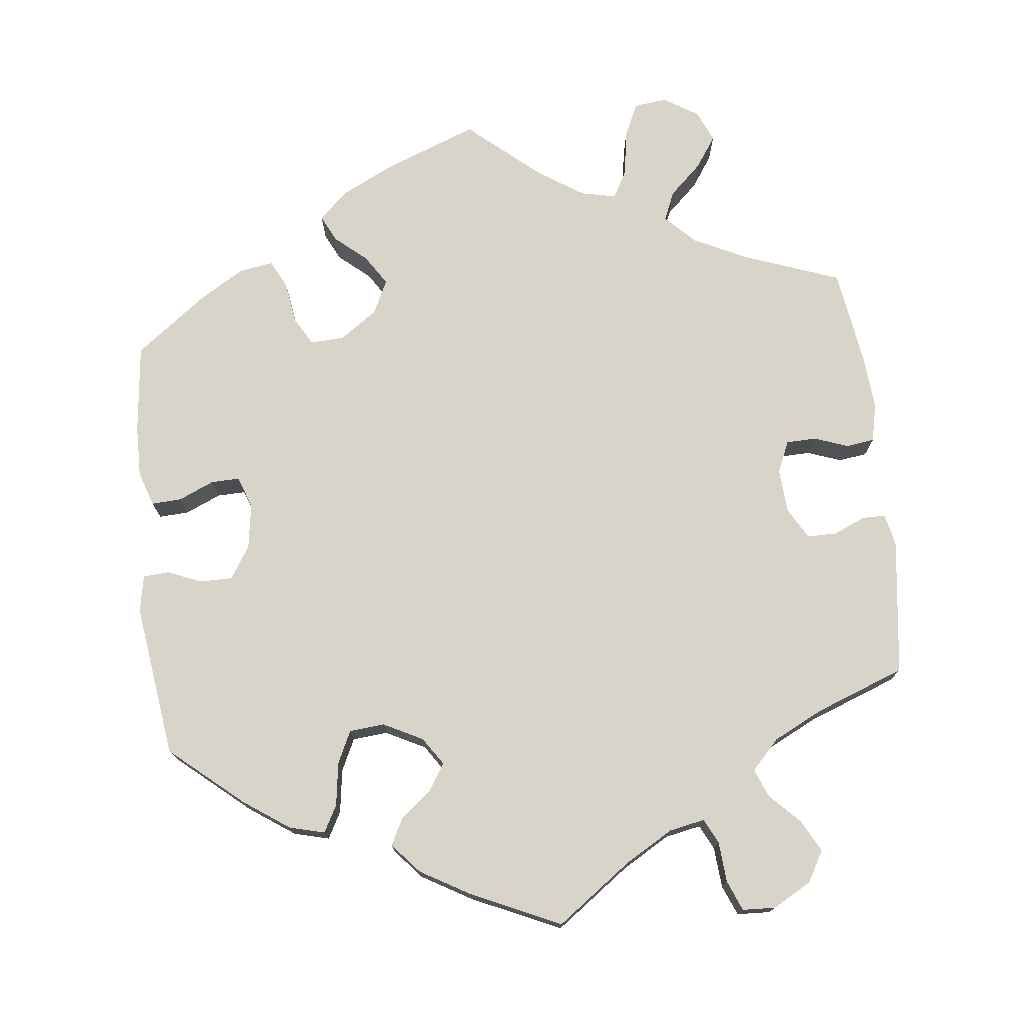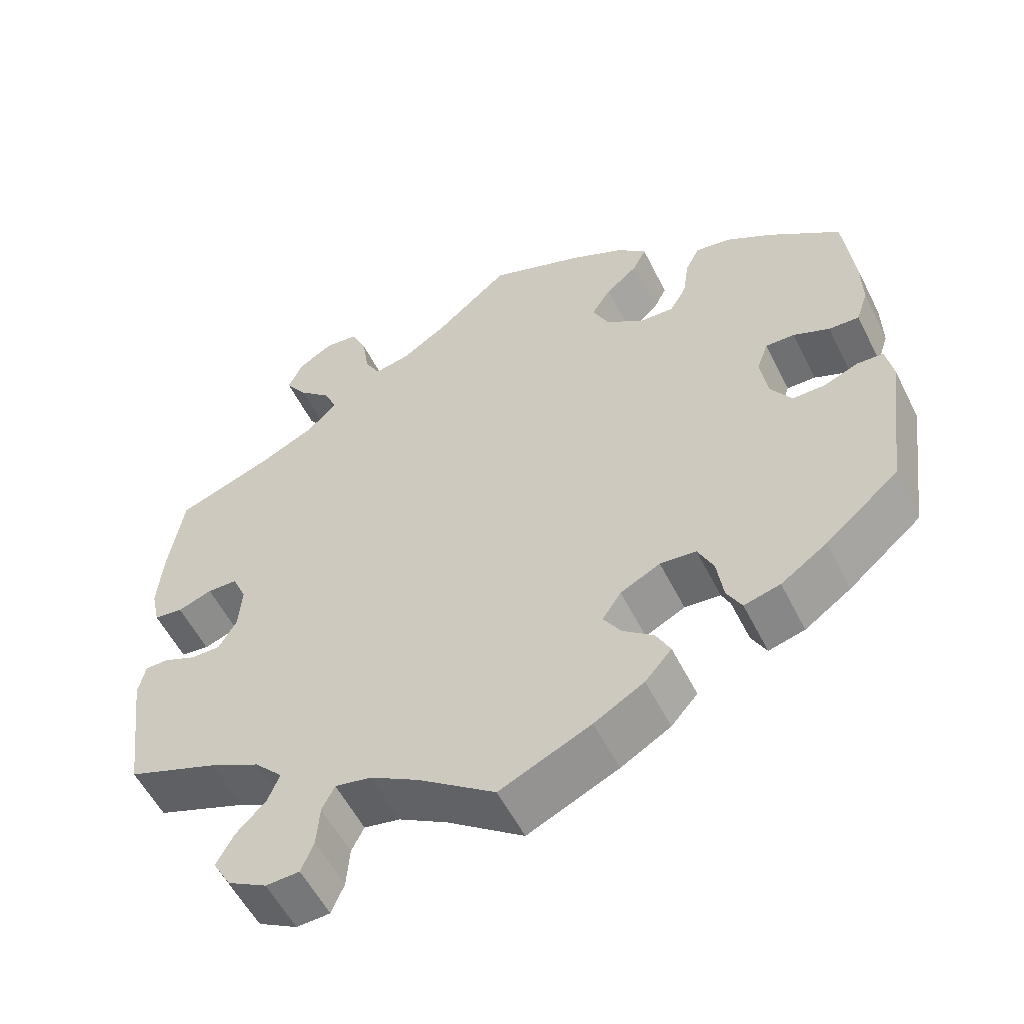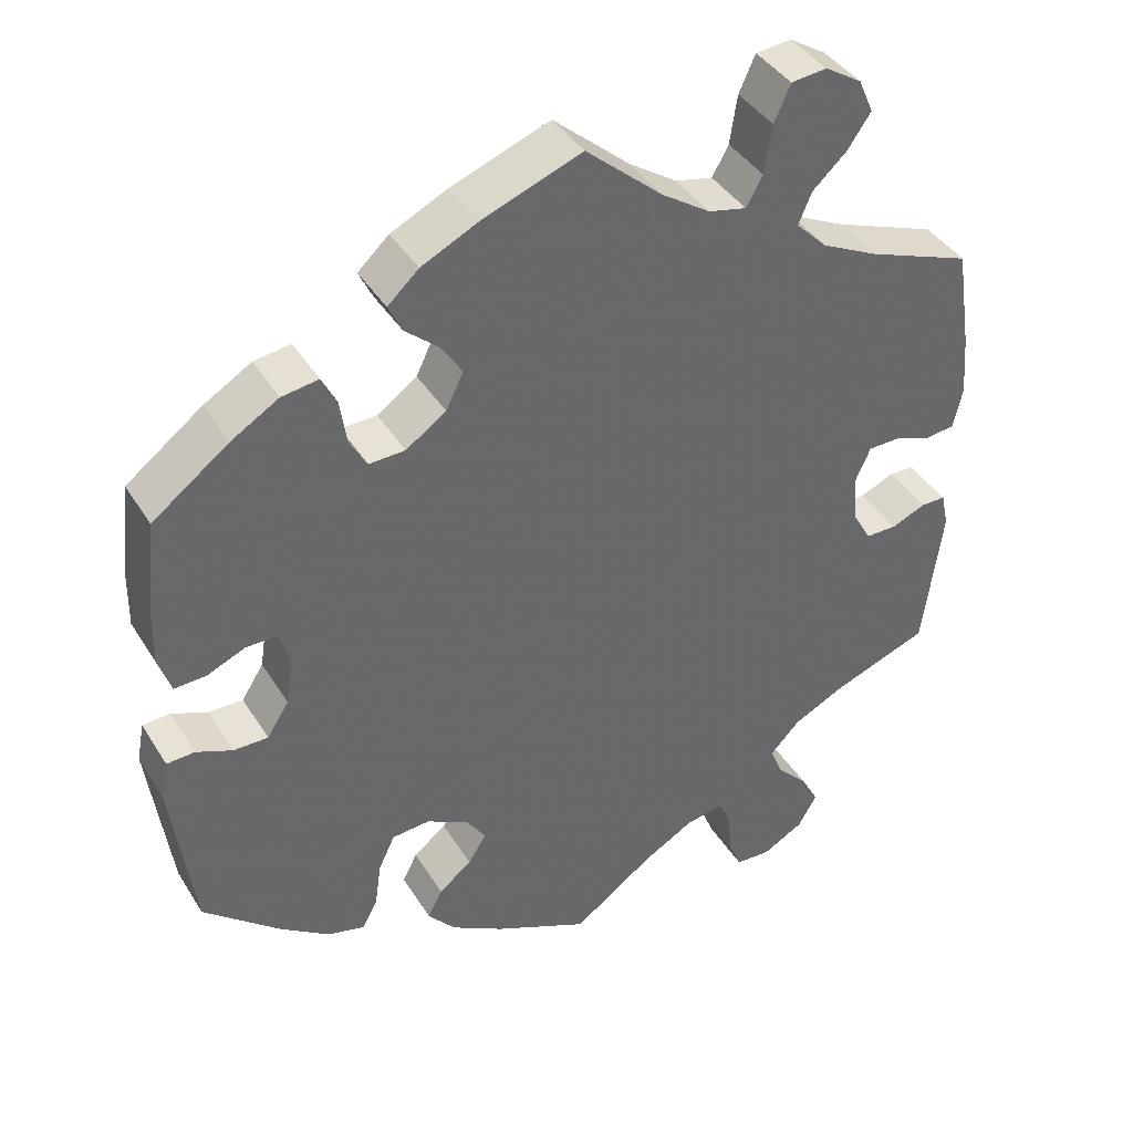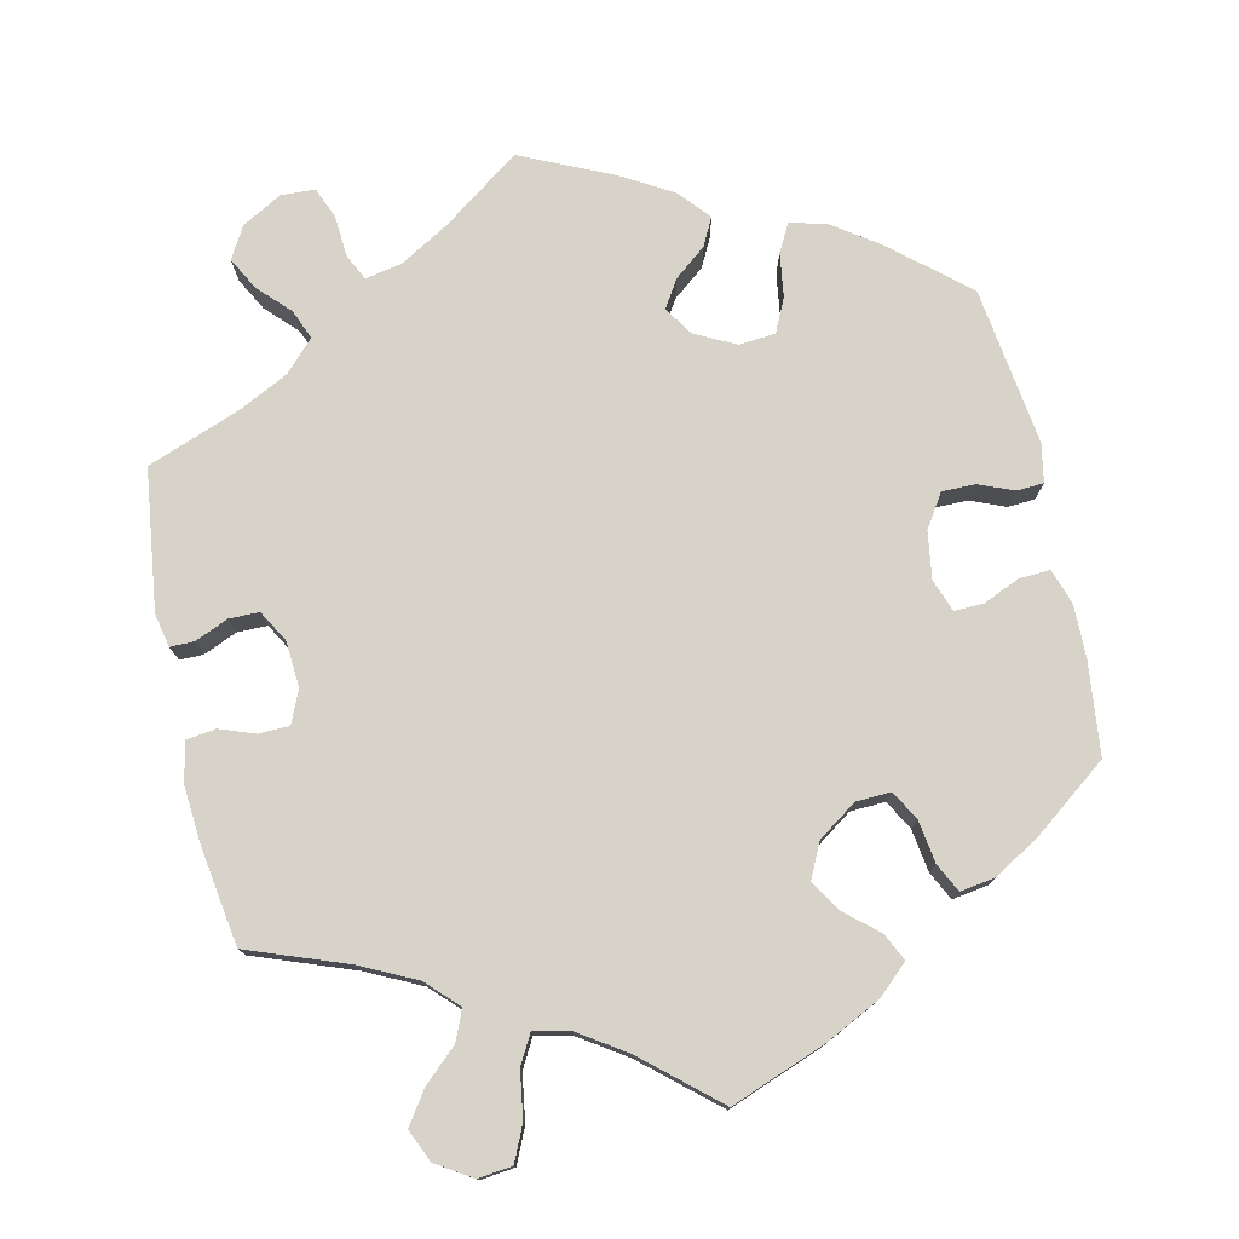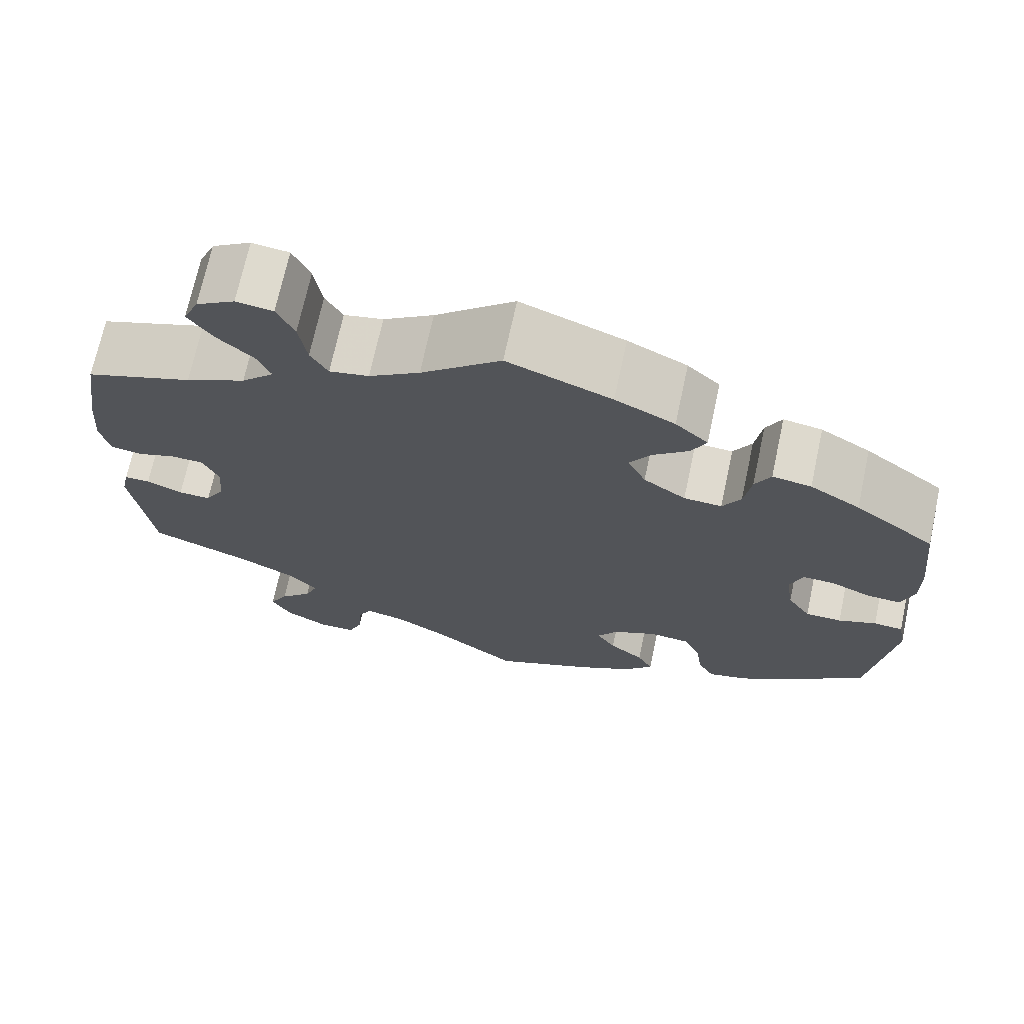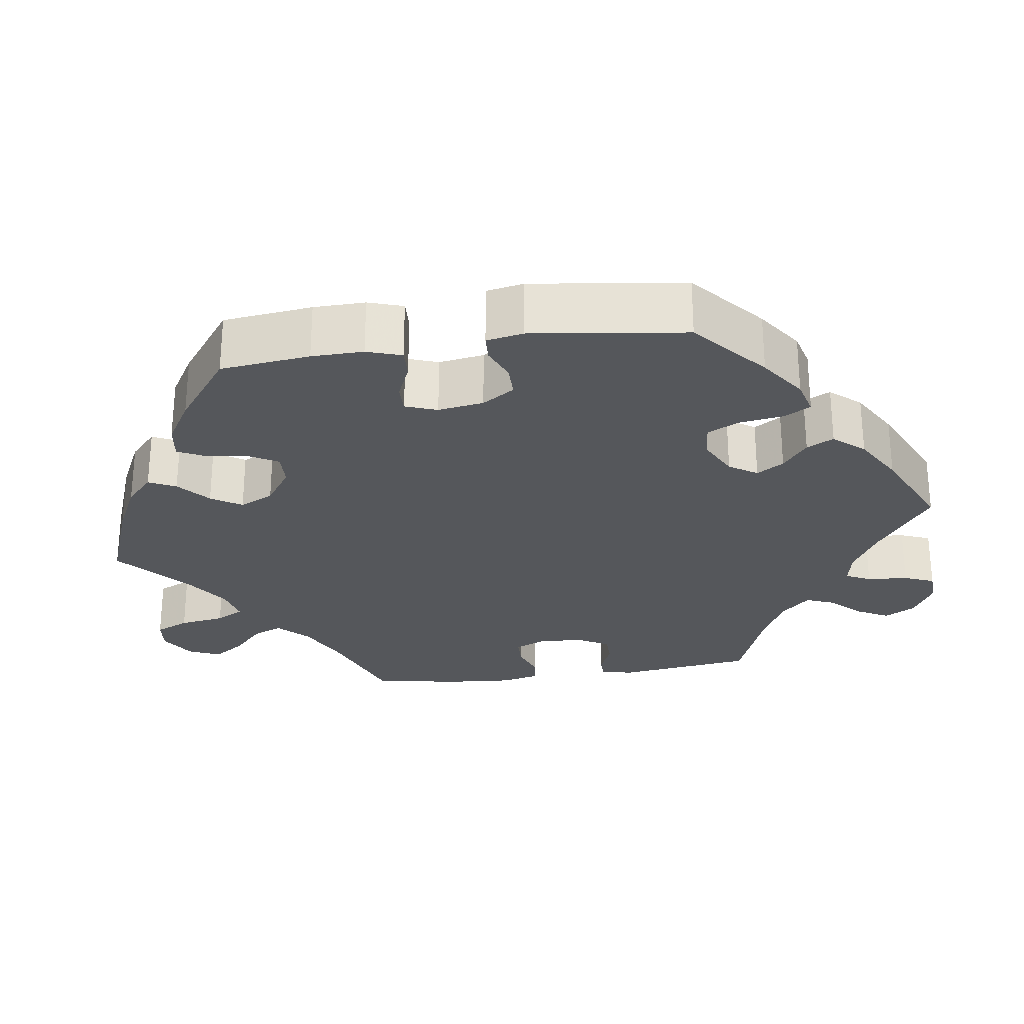
<metadata>
{"format":"obj","ext":"obj","renderer":"f3d","projection":"perspective","resolution":1024,"background":"white","views":[{"elev":74.8,"azim":173.6,"up":"+Y"},{"elev":-55.7,"azim":26.4,"up":"+Z"},{"elev":40.2,"azim":151.1,"up":"+Z"},{"elev":76.8,"azim":-12.5,"up":"+Y"},{"elev":70.6,"azim":12.2,"up":"+Z"},{"elev":-27.0,"azim":98.4,"up":"+Y"}]}
</metadata>
<code>
v -0.098 0.07 -0.507
v -0.16 0.07 -0.471
v -0.206 0.07 -0.462
v -0.222 0.07 -0.494
v -0.226 0.07 -0.547
v -0.242 0.07 -0.586
v -0.285 0.07 -0.588
v -0.335 0.07 -0.56
v -0.358 0.07 -0.52
v -0.336 0.07 -0.479
v -0.298 0.07 -0.44
v -0.283 0.07 -0.403
v -0.319 0.07 -0.365
v -0.383 0.07 -0.333
v -0.5 0.07 -0.289
v -0.523 0.07 -0.112
v -0.514 0.07 -0.07
v -0.484 0.07 -0.07
v -0.442 0.07 -0.088
v -0.404 0.07 -0.088
v -0.381 0.07 -0.048
v -0.377 0.07 0.01
v -0.395 0.07 0.051
v -0.434 0.07 0.052
v -0.478 0.07 0.036
v -0.515 0.07 0.041
v -0.526 0.07 0.091
v -0.52 0.07 0.165
v -0.501 0.07 0.288
v -0.376 0.07 0.334
v -0.306 0.07 0.368
v -0.268 0.07 0.406
v -0.284 0.07 0.444
v -0.326 0.07 0.483
v -0.354 0.07 0.524
v -0.336 0.07 0.565
v -0.291 0.07 0.593
v -0.248 0.07 0.588
v -0.228 0.07 0.544
v -0.219 0.07 0.485
v -0.199 0.07 0.449
v -0.153 0.07 0.459
v -0.094 0.07 0.498
v -0.001 0.07 0.578
v 0.12 0.07 0.532
v 0.189 0.07 0.498
v 0.227 0.07 0.463
v 0.21 0.07 0.428
v 0.169 0.07 0.393
v 0.144 0.07 0.354
v 0.165 0.07 0.31
v 0.214 0.07 0.276
v 0.258 0.07 0.274
v 0.279 0.07 0.311
v 0.287 0.07 0.365
v 0.305 0.07 0.401
v 0.35 0.07 0.394
v 0.408 0.07 0.359
v 0.501 0.07 0.289
v 0.514 0.07 0.173
v 0.515 0.07 0.106
v 0.5 0.07 0.061
v 0.461 0.07 0.063
v 0.415 0.07 0.083
v 0.378 0.07 0.084
v 0.363 0.07 0.043
v 0.372 0.07 -0.016
v 0.399 0.07 -0.058
v 0.441 0.07 -0.058
v 0.485 0.07 -0.04
v 0.519 0.07 -0.042
v 0.528 0.07 -0.09
v 0.501 0.07 -0.289
v 0.407 0.07 -0.369
v 0.348 0.07 -0.41
v 0.302 0.07 -0.422
v 0.283 0.07 -0.387
v 0.275 0.07 -0.331
v 0.255 0.07 -0.289
v 0.209 0.07 -0.285
v 0.158 0.07 -0.311
v 0.134 0.07 -0.347
v 0.156 0.07 -0.382
v 0.196 0.07 -0.414
v 0.214 0.07 -0.449
v 0.18 0.07 -0.488
v 0.116 0.07 -0.525
v 0 0.07 -0.578
v -0.098 0 -0.507
v -0.16 0 -0.471
v -0.206 0 -0.462
v -0.222 0 -0.494
v -0.226 0 -0.547
v -0.242 0 -0.586
v -0.285 0 -0.588
v -0.335 0 -0.56
v -0.358 0 -0.52
v -0.336 0 -0.479
v -0.298 0 -0.44
v -0.283 0 -0.403
v -0.319 0 -0.365
v -0.383 0 -0.333
v -0.5 0 -0.289
v -0.523 0 -0.112
v -0.514 0 -0.07
v -0.484 0 -0.07
v -0.442 0 -0.088
v -0.404 0 -0.088
v -0.381 0 -0.048
v -0.377 0 0.01
v -0.395 0 0.051
v -0.434 0 0.052
v -0.478 0 0.036
v -0.515 0 0.041
v -0.526 0 0.091
v -0.52 0 0.165
v -0.501 0 0.288
v -0.376 0 0.334
v -0.306 0 0.368
v -0.268 0 0.406
v -0.284 0 0.444
v -0.326 0 0.483
v -0.354 0 0.524
v -0.336 0 0.565
v -0.291 0 0.593
v -0.248 0 0.588
v -0.228 0 0.544
v -0.219 0 0.485
v -0.199 0 0.449
v -0.153 0 0.459
v -0.094 0 0.498
v -0.001 0 0.578
v 0.12 0 0.532
v 0.189 0 0.498
v 0.227 0 0.463
v 0.21 0 0.428
v 0.169 0 0.393
v 0.144 0 0.354
v 0.165 0 0.31
v 0.214 0 0.276
v 0.258 0 0.274
v 0.279 0 0.311
v 0.287 0 0.365
v 0.305 0 0.401
v 0.35 0 0.394
v 0.408 0 0.359
v 0.501 0 0.289
v 0.514 0 0.173
v 0.515 0 0.106
v 0.5 0 0.061
v 0.461 0 0.063
v 0.415 0 0.083
v 0.378 0 0.084
v 0.363 0 0.043
v 0.372 0 -0.016
v 0.399 0 -0.058
v 0.441 0 -0.058
v 0.485 0 -0.04
v 0.519 0 -0.042
v 0.528 0 -0.09
v 0.501 0 -0.289
v 0.407 0 -0.369
v 0.348 0 -0.41
v 0.302 0 -0.422
v 0.283 0 -0.387
v 0.275 0 -0.331
v 0.255 0 -0.289
v 0.209 0 -0.285
v 0.158 0 -0.311
v 0.134 0 -0.347
v 0.156 0 -0.382
v 0.196 0 -0.414
v 0.214 0 -0.449
v 0.18 0 -0.488
v 0.116 0 -0.525
v 0 0 -0.578
f 87 88 1
f 86 87 1 2
f 83 84 85 86
f 82 83 86 2
f 81 82 2 3
f 80 81 3
f 75 76 77 78
f 75 78 79
f 74 75 79
f 73 74 79
f 72 73 79 80
f 69 70 71 72
f 68 69 72 80
f 61 62 63 64
f 61 64 65
f 60 61 65
f 59 60 65
f 58 59 65
f 57 58 65 66
f 54 55 56 57
f 53 54 57 66
f 46 47 48 49
f 46 49 50
f 43 44 45 46
f 42 43 46 50
f 41 42 50 51
f 37 38 39 40
f 37 40 41
f 36 37 41
f 33 34 35 36
f 33 36 41
f 32 33 41 51
f 27 28 29 30
f 27 30 31
f 24 25 26 27
f 23 24 27 31
f 22 23 31 32
f 16 17 18 19
f 14 15 16 19
f 13 14 19 20
f 12 13 20 21
f 8 9 10 11
f 8 11 12
f 7 8 12
f 4 5 6 7
f 3 4 7 12
f 67 68 80 3
f 52 53 66 67
f 32 51 52 67
f 21 22 32 67
f 3 12 21 67
f 89 176 175
f 90 89 175 174
f 174 173 172 171
f 90 174 171 170
f 91 90 170 169
f 91 169 168
f 166 165 164 163
f 167 166 163
f 167 163 162
f 167 162 161
f 168 167 161 160
f 160 159 158 157
f 168 160 157 156
f 152 151 150 149
f 153 152 149
f 153 149 148
f 153 148 147
f 153 147 146
f 154 153 146 145
f 145 144 143 142
f 154 145 142 141
f 137 136 135 134
f 138 137 134
f 134 133 132 131
f 138 134 131 130
f 139 138 130 129
f 128 127 126 125
f 129 128 125
f 129 125 124
f 124 123 122 121
f 129 124 121
f 139 129 121 120
f 118 117 116 115
f 119 118 115
f 115 114 113 112
f 119 115 112 111
f 120 119 111 110
f 107 106 105 104
f 107 104 103 102
f 108 107 102 101
f 109 108 101 100
f 99 98 97 96
f 100 99 96
f 100 96 95
f 95 94 93 92
f 100 95 92 91
f 91 168 156 155
f 155 154 141 140
f 155 140 139 120
f 155 120 110 109
f 155 109 100 91
f 1 89 90 2
f 2 90 91 3
f 3 91 92 4
f 4 92 93 5
f 5 93 94 6
f 6 94 95 7
f 7 95 96 8
f 8 96 97 9
f 9 97 98 10
f 10 98 99 11
f 11 99 100 12
f 12 100 101 13
f 13 101 102 14
f 14 102 103 15
f 15 103 104 16
f 16 104 105 17
f 17 105 106 18
f 18 106 107 19
f 19 107 108 20
f 20 108 109 21
f 21 109 110 22
f 22 110 111 23
f 23 111 112 24
f 24 112 113 25
f 25 113 114 26
f 26 114 115 27
f 27 115 116 28
f 28 116 117 29
f 29 117 118 30
f 30 118 119 31
f 31 119 120 32
f 32 120 121 33
f 33 121 122 34
f 34 122 123 35
f 35 123 124 36
f 36 124 125 37
f 37 125 126 38
f 38 126 127 39
f 39 127 128 40
f 40 128 129 41
f 41 129 130 42
f 42 130 131 43
f 43 131 132 44
f 44 132 133 45
f 45 133 134 46
f 46 134 135 47
f 47 135 136 48
f 48 136 137 49
f 49 137 138 50
f 50 138 139 51
f 51 139 140 52
f 52 140 141 53
f 53 141 142 54
f 54 142 143 55
f 55 143 144 56
f 56 144 145 57
f 57 145 146 58
f 58 146 147 59
f 59 147 148 60
f 60 148 149 61
f 61 149 150 62
f 62 150 151 63
f 63 151 152 64
f 64 152 153 65
f 65 153 154 66
f 66 154 155 67
f 67 155 156 68
f 68 156 157 69
f 69 157 158 70
f 70 158 159 71
f 71 159 160 72
f 72 160 161 73
f 73 161 162 74
f 74 162 163 75
f 75 163 164 76
f 76 164 165 77
f 77 165 166 78
f 78 166 167 79
f 79 167 168 80
f 80 168 169 81
f 81 169 170 82
f 82 170 171 83
f 83 171 172 84
f 84 172 173 85
f 85 173 174 86
f 86 174 175 87
f 87 175 176 88
f 88 176 89 1

</code>
